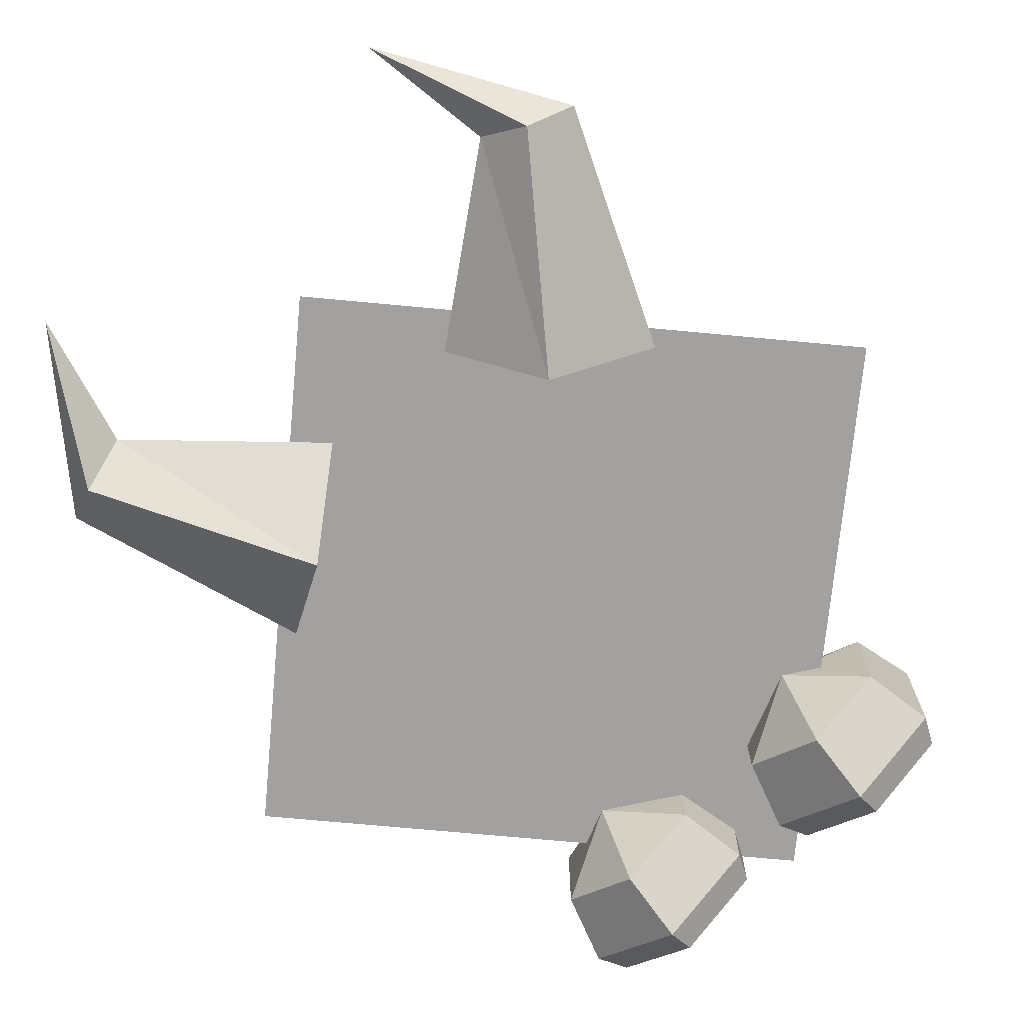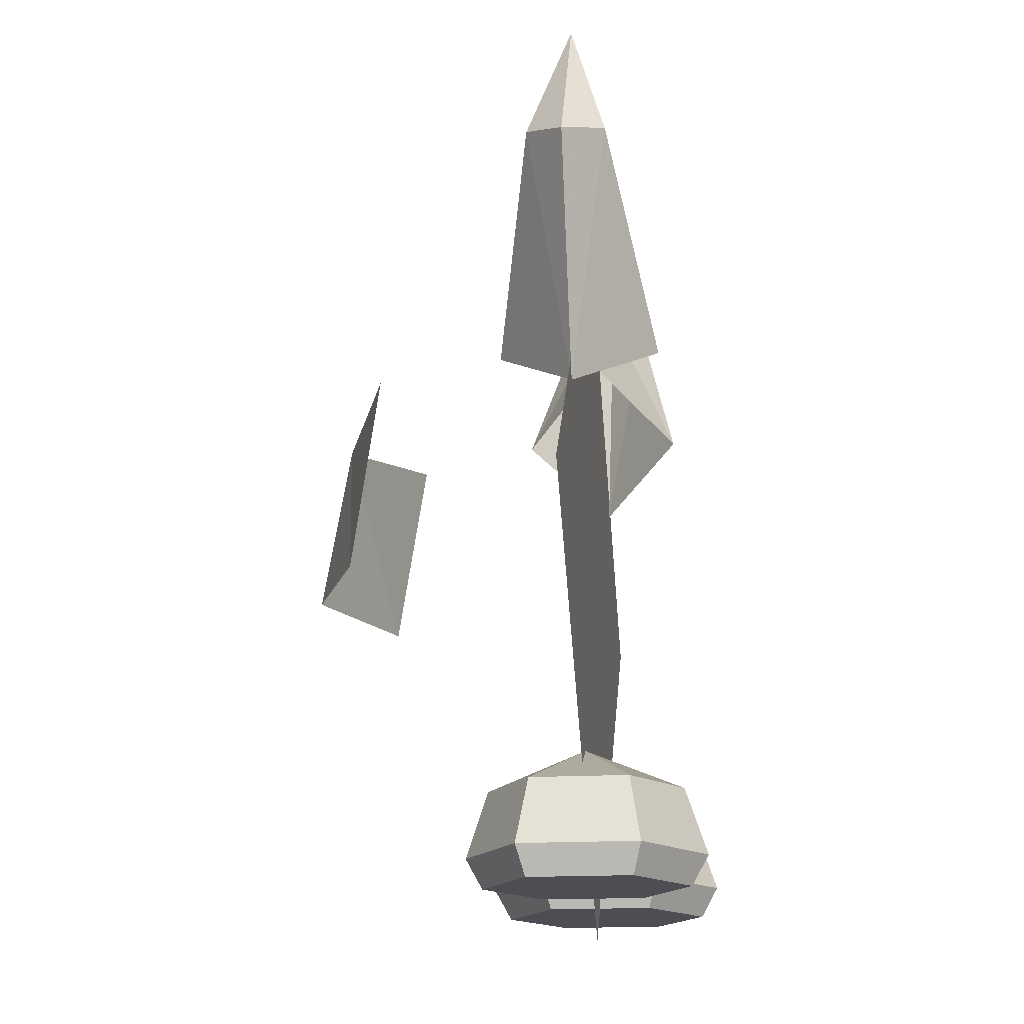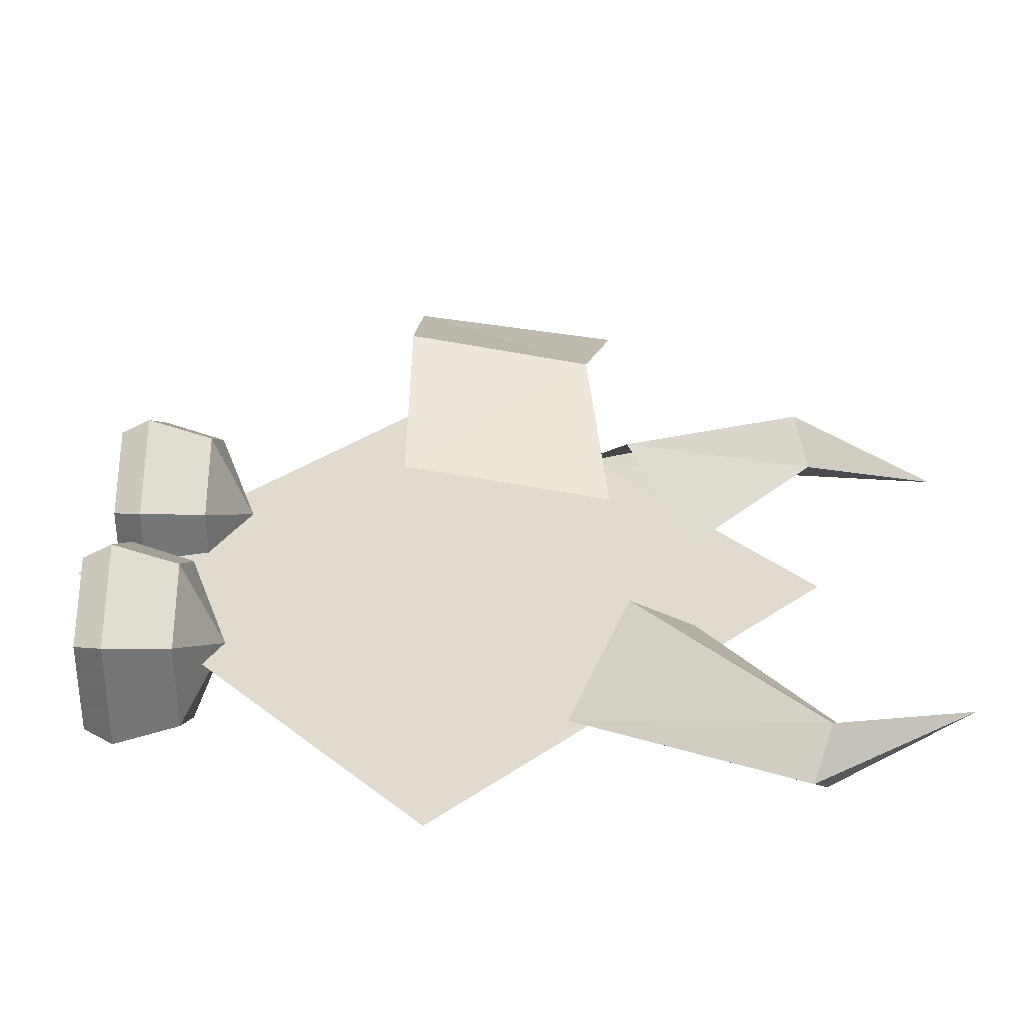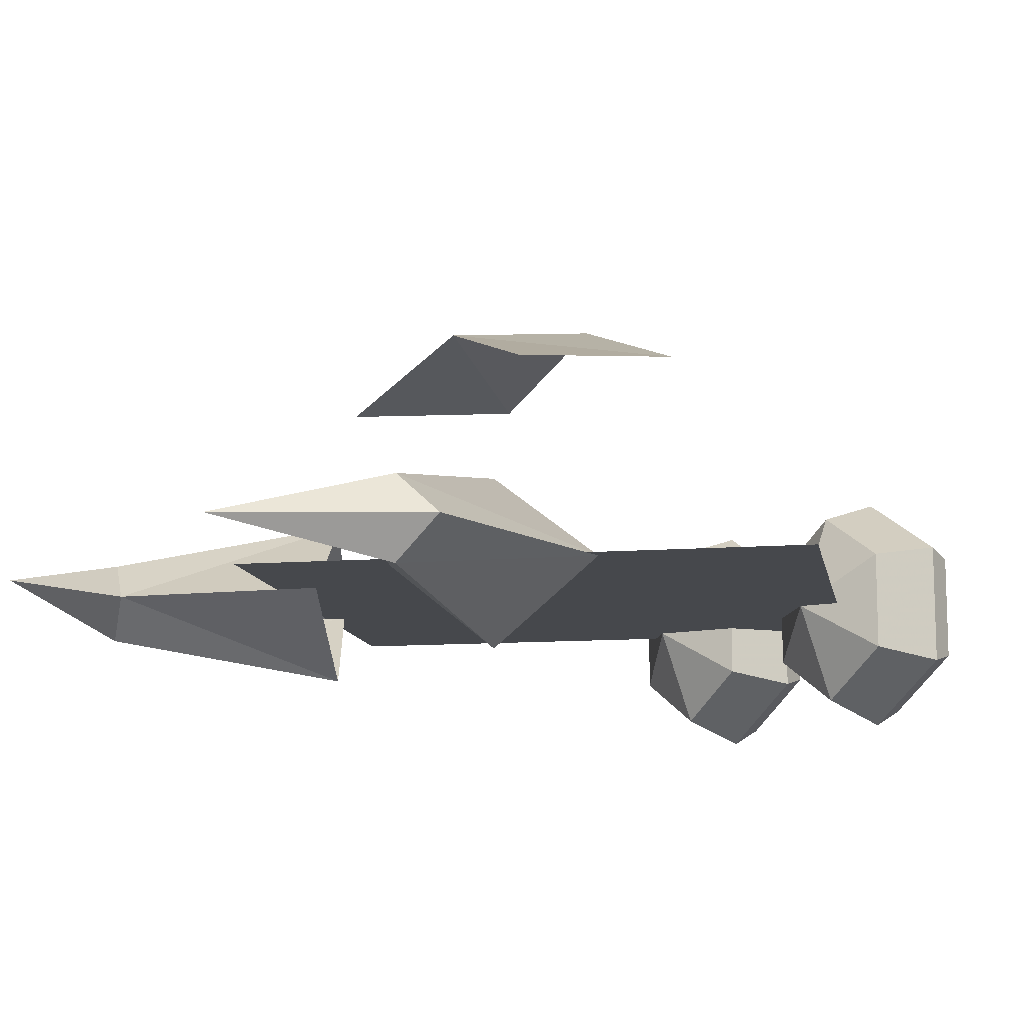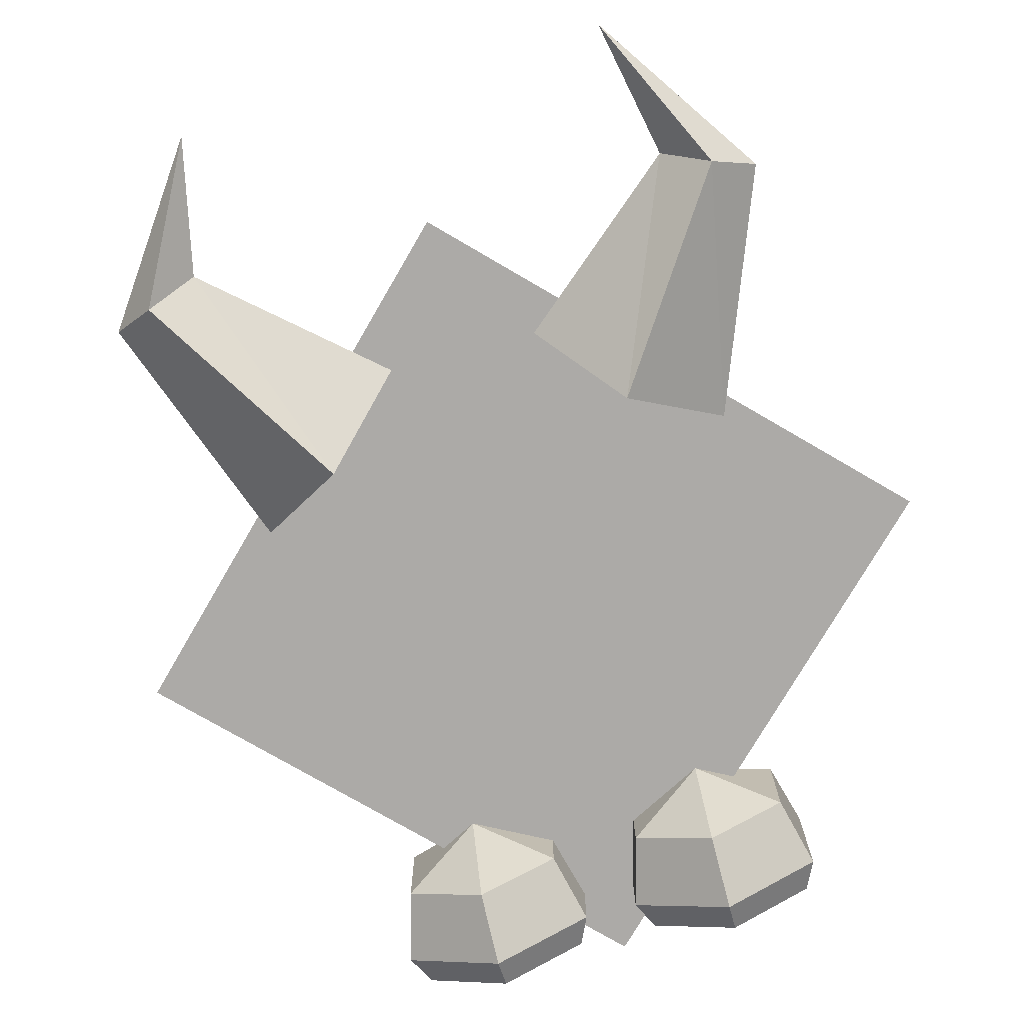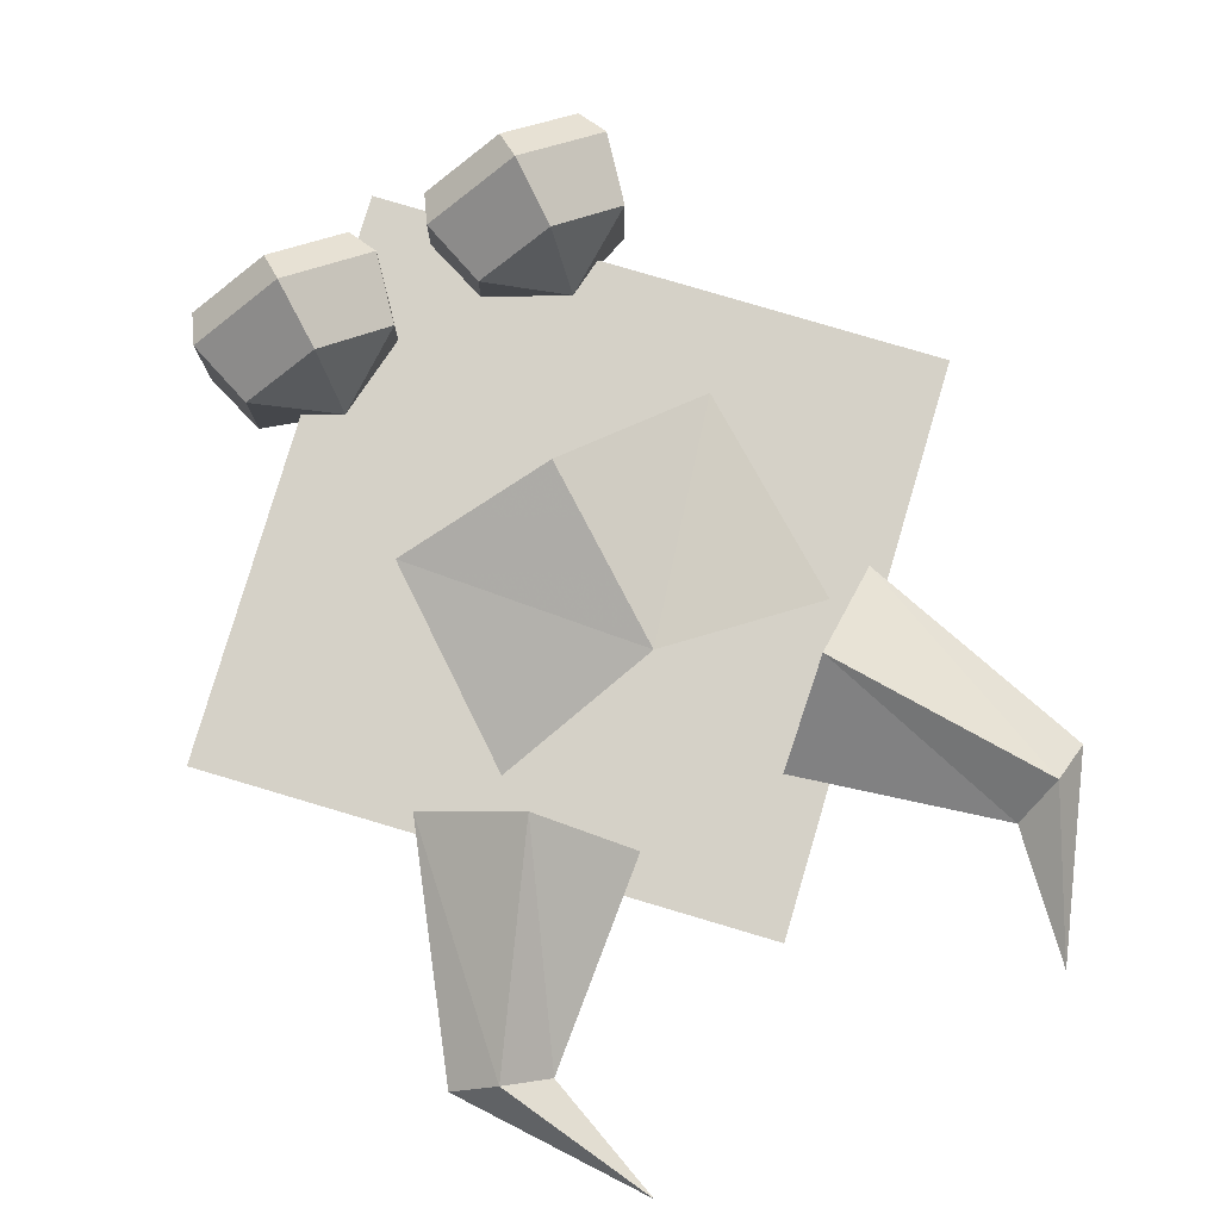
<metadata>
{"format":"obj","ext":"obj","renderer":"f3d","projection":"perspective","resolution":1024,"background":"white","views":[{"elev":-72.2,"azim":-140.3,"up":"+Z"},{"elev":-17.3,"azim":96.9,"up":"+Y"},{"elev":33.7,"azim":91.8,"up":"+Z"},{"elev":-11.5,"azim":-124.5,"up":"+Z"},{"elev":-76.1,"azim":-165.2,"up":"+Z"},{"elev":79.7,"azim":151.5,"up":"+Z"}]}
</metadata>
<code>
o all_root
v -6.795 15.22 0
v -5.894 15.61 -0.8384
v -4.935 10.29 0
v -4.375 18.75 0
v -5.894 15.61 0.8384
v -4.953 15.93 0
v -1.536 13 0
v -3.073 11.53 -1.737
v -2.5 2.037 -2.062
v -2.5 2.866 0
v -0.9082 2.037 -1.031
v 5.894 15.61 0.8384
v 4.953 15.93 0
v 3.073 11.53 1.737
v 6.795 15.22 0
v 4.935 10.29 0
v 4.375 18.75 0
v 0.9082 2.037 1.031
v 2.5 2.866 0
v 0.9082 2.037 -1.031
v -2.5 0 2.178
v -2.5 0 -2.178
v -0.8188 0 1.089
v 4.092 2.037 1.031
v 4.092 2.037 -1.031
v 4.181 0 -1.089
v 4.181 0 1.089
v 2.5 0 -2.178
v 2.5 0 2.178
v 0.8188 0 1.089
v -4.092 2.037 1.031
v -2.5 2.037 2.062
v 5.894 15.61 -0.8384
v 3.073 11.53 -1.737
v 0 6.913 6.25
v 0 10.54 5.625
v -3.115 6.913 5
v 3.115 6.913 5
v 2.5 2.037 2.062
v -3.073 11.53 1.737
v -4.181 0 -1.089
v -4.181 0 1.089
v -2.5 0.6406 2.531
v -4.454 0.6406 1.266
v -0.5459 0.6406 1.266
v -0.5459 0.6406 -1.266
v -0.9082 2.037 1.031
v -2.5 0.6406 -2.531
v -4.454 0.6406 -1.266
v -4.092 2.037 -1.031
v -0.8188 0 -1.089
v 2.5 0.6406 2.531
v 4.454 0.6406 1.266
v 4.454 0.6406 -1.266
v 0.8188 0 -1.089
v 2.5 0.6406 -2.531
v 0.5459 0.6406 -1.266
v 0.5459 0.6406 1.266
v 2.5 2.037 -2.062
v 8.296 7.5 0
v 0 15.8 0
v 0 -0.7955 0
f 1/1 2/1 3/1
f 4/1 4/1 1/1
f 4/1 4/1 4/1
f 5/1 6/1 4/1
f 6/1 2/1 4/1
f 7/1 8/1 6/1
f 9/1 10/1 11/1
f 12/1 13/1 14/1
f 15/1 12/1 16/1
f 17/1 17/1 17/1
f 18/1 19/1 20/1
f 21/1 22/1 23/1
f 1/1 5/1 4/1
f 24/1 25/1 19/1
f 26/1 27/1 28/1
f 29/1 30/1 28/1
f 31/1 32/1 10/1
f 17/1 15/1 17/1
f 15/1 16/1 33/1
f 17/1 33/1 17/1
f 33/1 34/1 13/1
f 35/1 36/1 37/1
f 35/1 38/1 36/1
f 39/1 24/1 19/1
f 40/1 5/1 3/1
f 41/1 22/1 42/1
f 43/1 31/1 44/1
f 45/1 32/1 43/1
f 46/1 47/1 45/1
f 48/1 11/1 46/1
f 49/1 9/1 48/1
f 44/1 50/1 49/1
f 42/1 49/1 41/1
f 21/1 44/1 42/1
f 23/1 43/1 21/1
f 51/1 45/1 23/1
f 22/1 46/1 51/1
f 41/1 48/1 22/1
f 27/1 52/1 29/1
f 26/1 53/1 27/1
f 28/1 54/1 26/1
f 55/1 56/1 28/1
f 30/1 57/1 55/1
f 29/1 58/1 30/1
f 54/1 24/1 53/1
f 56/1 25/1 54/1
f 57/1 59/1 56/1
f 58/1 20/1 57/1
f 52/1 18/1 58/1
f 53/1 39/1 52/1
f 60/1 61/1 62/1
o body
v -8.296 7.5 0
v 0 -0.7955 0
v 0 15.8 0
v 8.296 7.5 0
f 63/2 64/2 65/2
f 66/2 65/2 64/2
f 63/2 64/2 65/2
o eye
v -3.259 11.05 4.375
v -3.115 6.913 5
v 0 10.54 5.625
v 3.259 11.05 4.375
v 3.115 6.913 5
f 67/3 68/3 69/3
f 70/3 69/3 71/3
o horn
v -3.073 11.53 -1.737
v -4.935 10.29 0
v -5.894 15.61 -0.8384
v -6.795 15.22 0
v -4.375 18.75 0
v -4.953 15.93 0
v -5.894 15.61 0.8384
v -3.073 11.53 1.737
v 1.536 13 0
v 3.073 11.53 1.737
v 4.953 15.93 0
v 5.894 15.61 0.8384
v 4.375 18.75 0
v 4.935 10.29 0
v 6.795 15.22 0
v 5.894 15.61 -0.8384
v 3.073 11.53 -1.737
v -1.536 13 0
f 72/4 73/4 74/4
f 74/4 75/4 76/4
f 76/4 76/4 76/4
f 76/4 76/4 77/4
f 77/4 78/4 79/4
f 76/4 76/4 74/4
f 74/4 77/4 72/4
f 80/4 81/4 82/4
f 82/4 83/4 84/4
f 81/4 85/4 83/4
f 83/4 86/4 84/4
f 83/4 84/4 84/4
f 84/4 84/4 82/4
f 76/4 76/4 78/4
f 78/4 75/4 73/4
f 87/4 84/4 86/4
f 88/4 87/4 85/4
f 82/4 84/4 87/4
f 80/4 82/4 88/4
f 79/4 89/4 77/4
f 84/4 84/4 84/4
o leg_l
v 2.5 2.037 -2.062
v 0.9082 2.037 -1.031
v 2.5 2.866 0
v 0.9082 2.037 1.031
v 2.5 2.037 2.062
v 4.092 2.037 -1.031
v 2.5 0 2.178
v 2.5 0 -2.178
v 4.181 0 1.089
v 0.8188 0 -1.089
v 0.8188 0 1.089
v 0.5459 0.6406 1.266
v 2.5 0.6406 2.531
v 4.454 0.6406 1.266
v 4.181 0 -1.089
v 4.454 0.6406 -1.266
v 2.5 0.6406 -2.531
v 0.5459 0.6406 -1.266
v 4.092 2.037 1.031
f 90/5 91/5 92/5
f 92/5 93/5 94/5
f 90/5 92/5 95/5
f 96/5 97/5 98/5
f 99/5 97/5 100/5
f 101/5 96/5 102/5
f 102/5 98/5 103/5
f 103/5 104/5 105/5
f 105/5 97/5 106/5
f 106/5 99/5 107/5
f 107/5 100/5 101/5
f 94/5 103/5 108/5
f 108/5 105/5 95/5
f 95/5 106/5 90/5
f 90/5 107/5 91/5
f 91/5 101/5 93/5
f 93/5 102/5 94/5
o leg_r
v -0.9082 2.037 1.031
v -0.9082 2.037 -1.031
v -2.5 2.866 0
v -2.5 2.037 -2.062
v -4.092 2.037 -1.031
v -0.8188 0 -1.089
v -0.8188 0 1.089
v -2.5 0 -2.178
v -2.5 0 2.178
v -4.181 0 1.089
v -2.5 2.037 2.062
v -4.092 2.037 1.031
v -4.454 0.6406 1.266
v -2.5 0.6406 2.531
v -0.5459 0.6406 1.266
v -0.5459 0.6406 -1.266
v -2.5 0.6406 -2.531
v -4.454 0.6406 -1.266
v -4.181 0 -1.089
f 109/6 110/6 111/6
f 111/6 112/6 113/6
f 114/6 115/6 116/6
f 116/6 117/6 118/6
f 109/6 111/6 119/6
f 120/6 111/6 113/6
f 113/6 121/6 120/6
f 120/6 122/6 119/6
f 119/6 123/6 109/6
f 109/6 124/6 110/6
f 110/6 125/6 112/6
f 112/6 126/6 113/6
f 125/6 127/6 126/6
f 126/6 118/6 121/6
f 121/6 117/6 122/6
f 122/6 115/6 123/6
f 123/6 114/6 124/6
f 124/6 116/6 125/6

</code>
